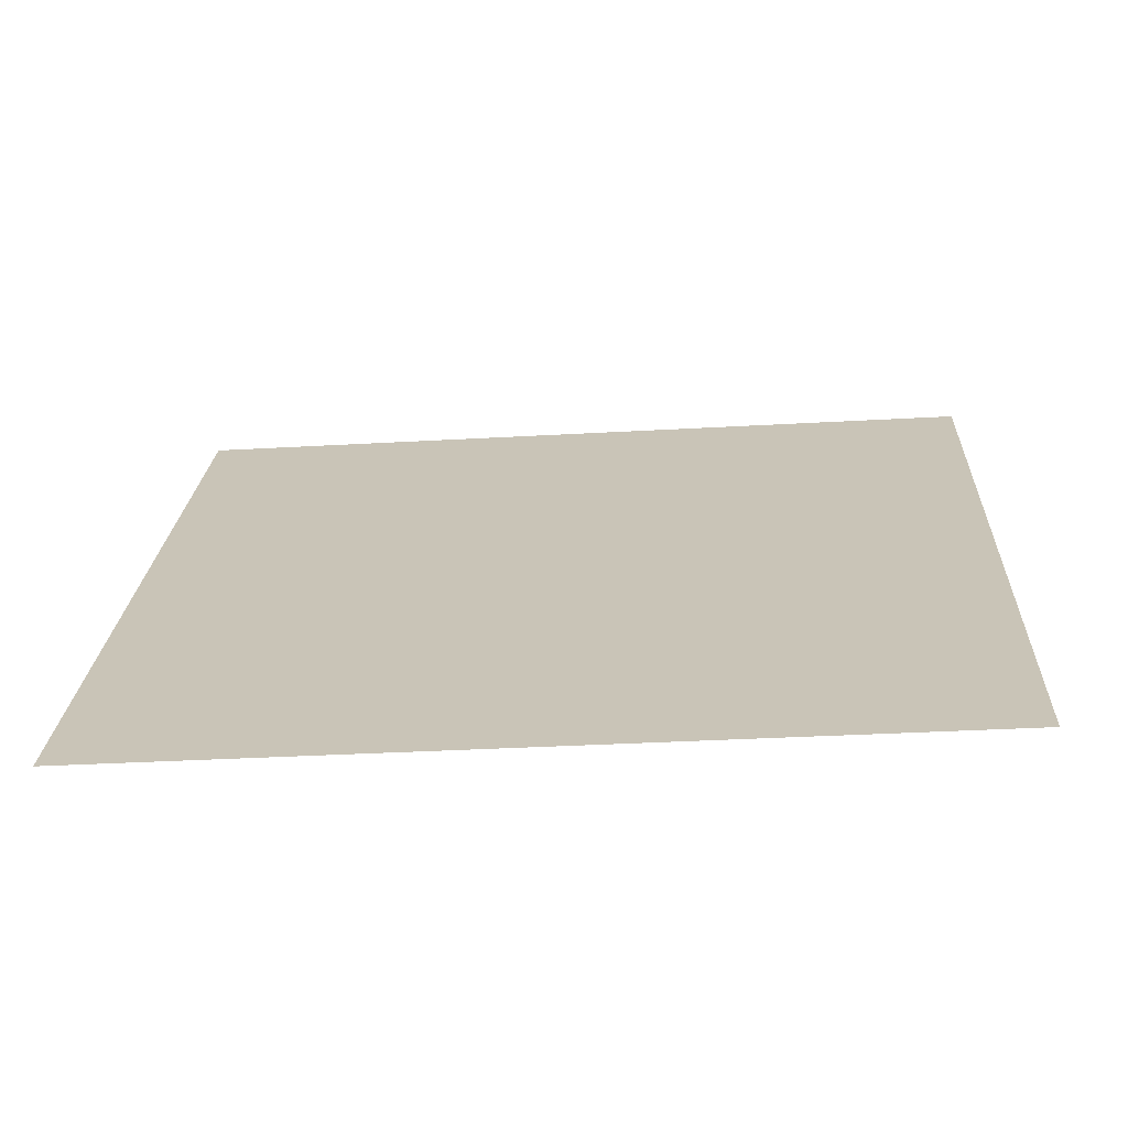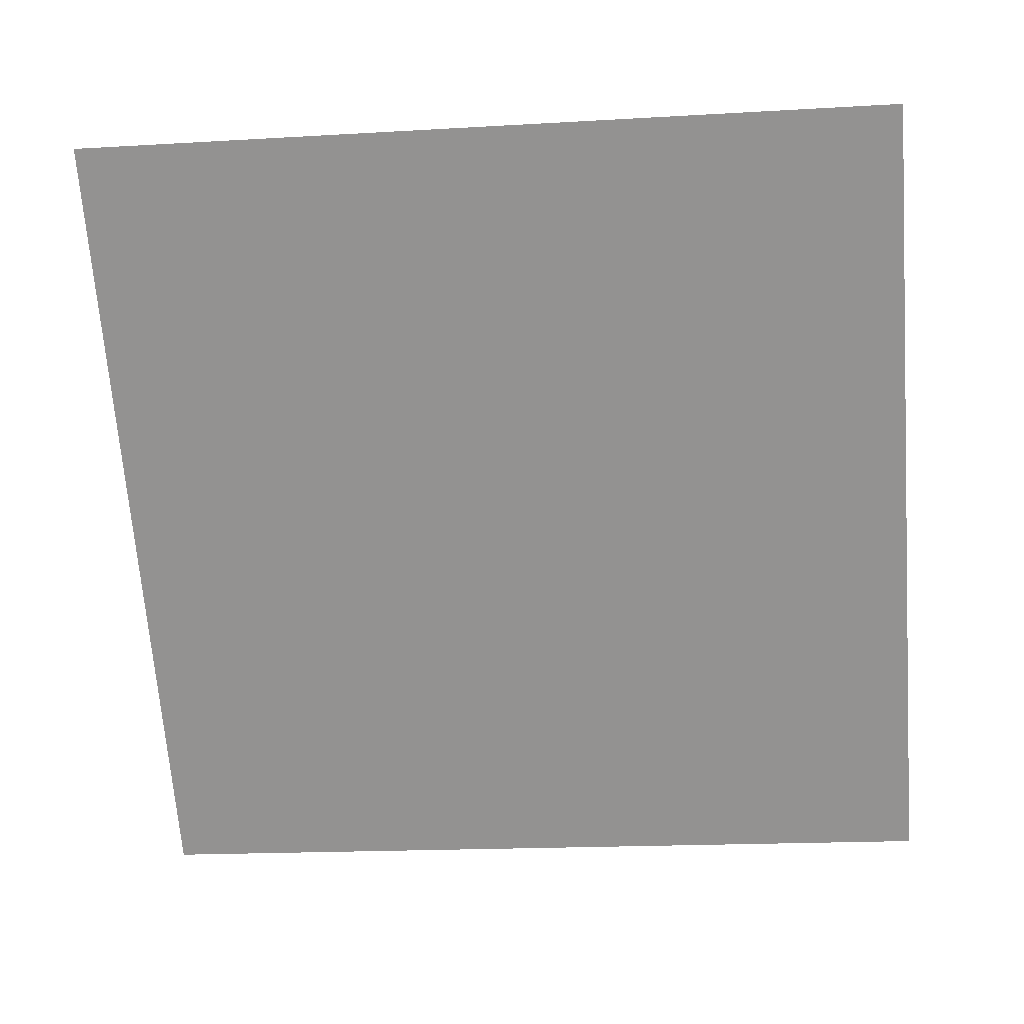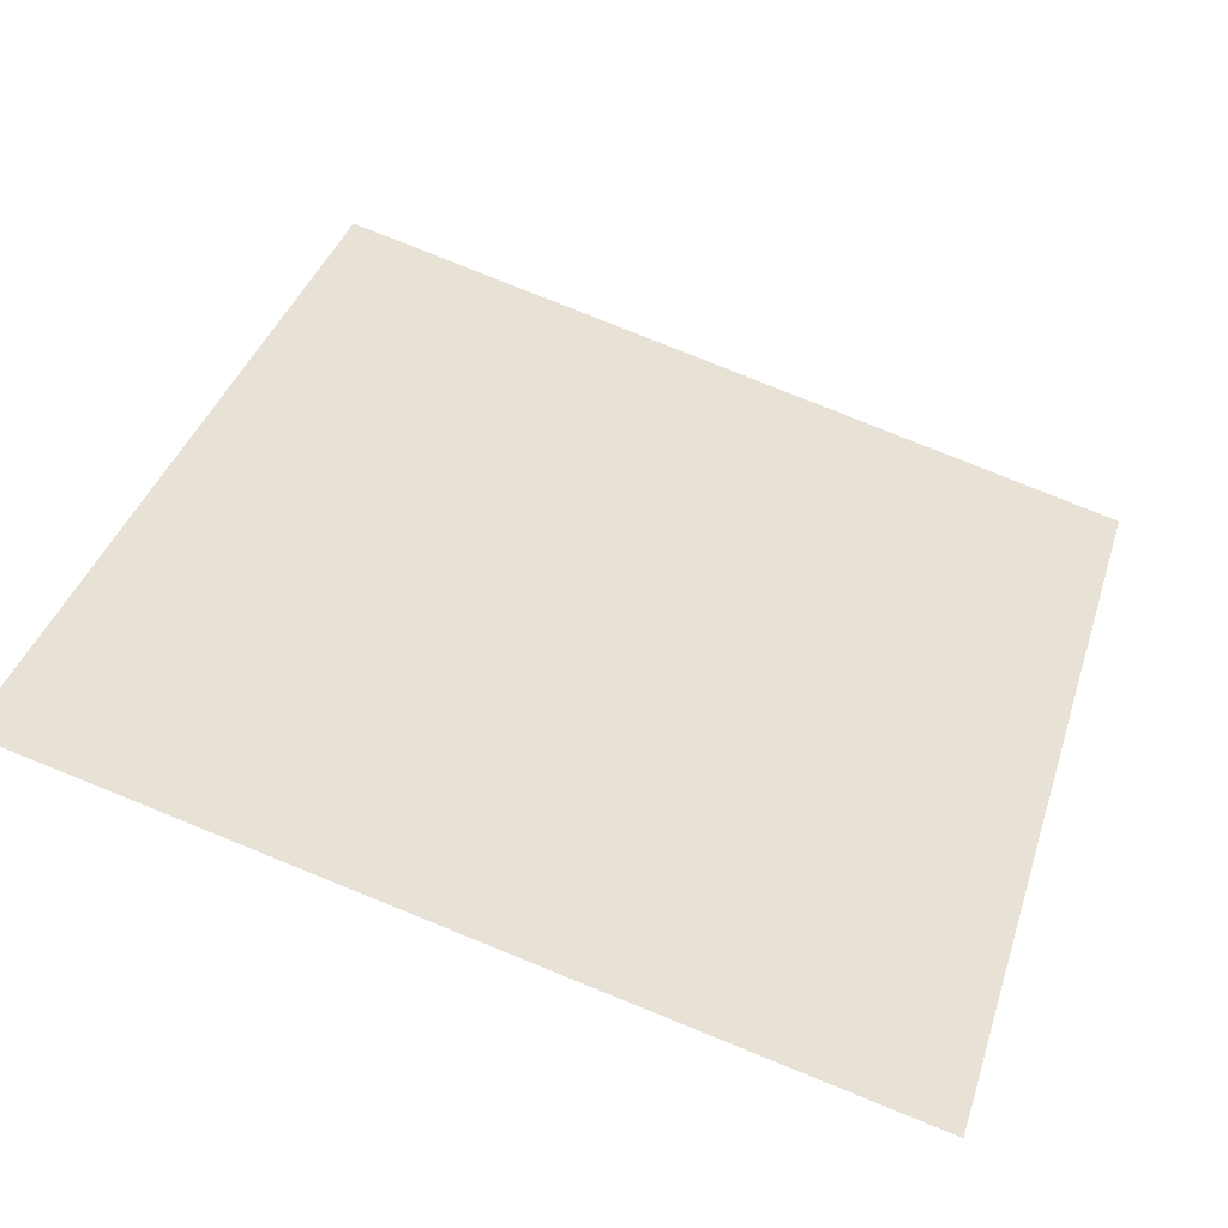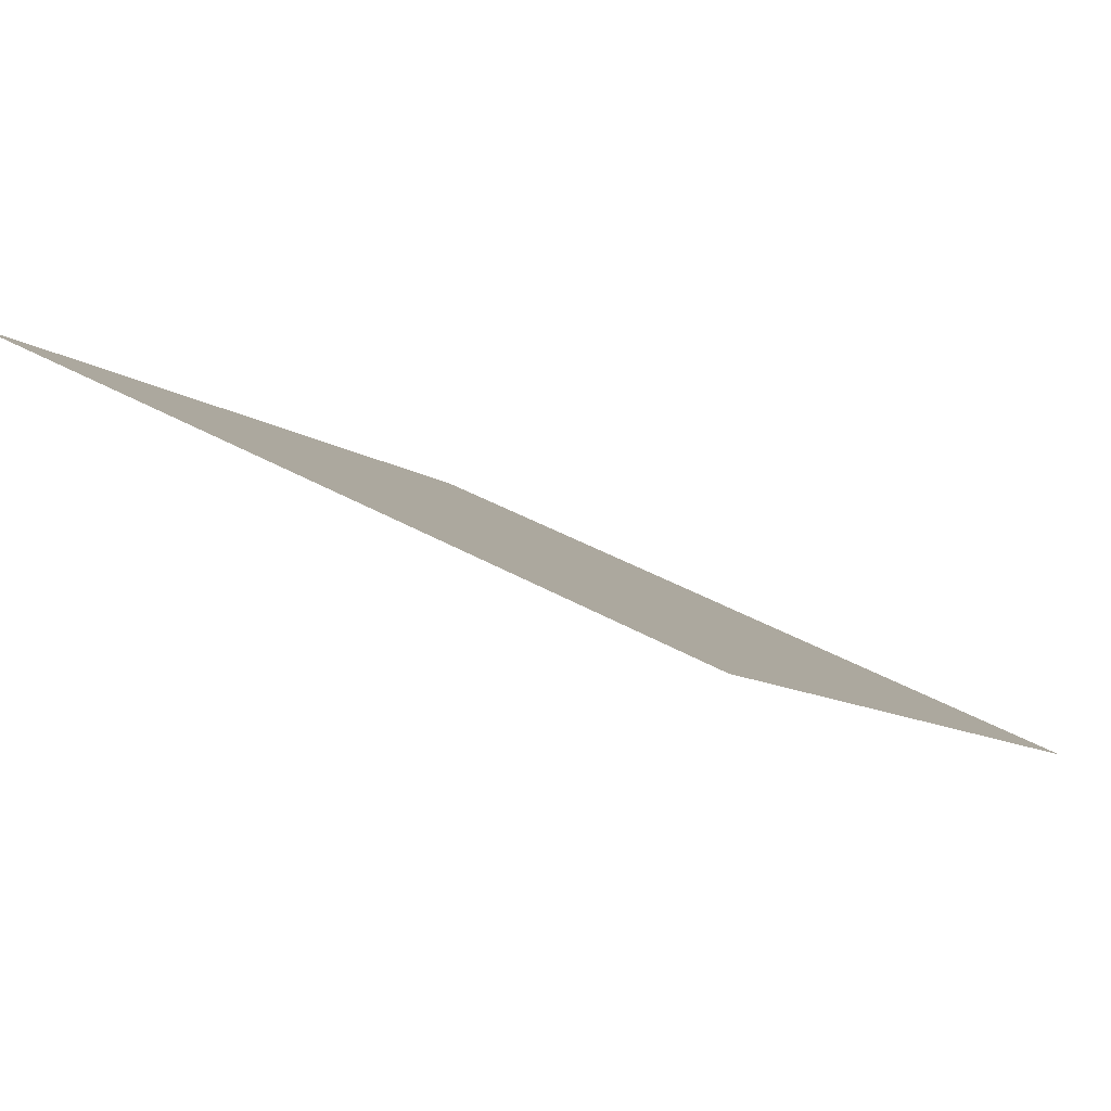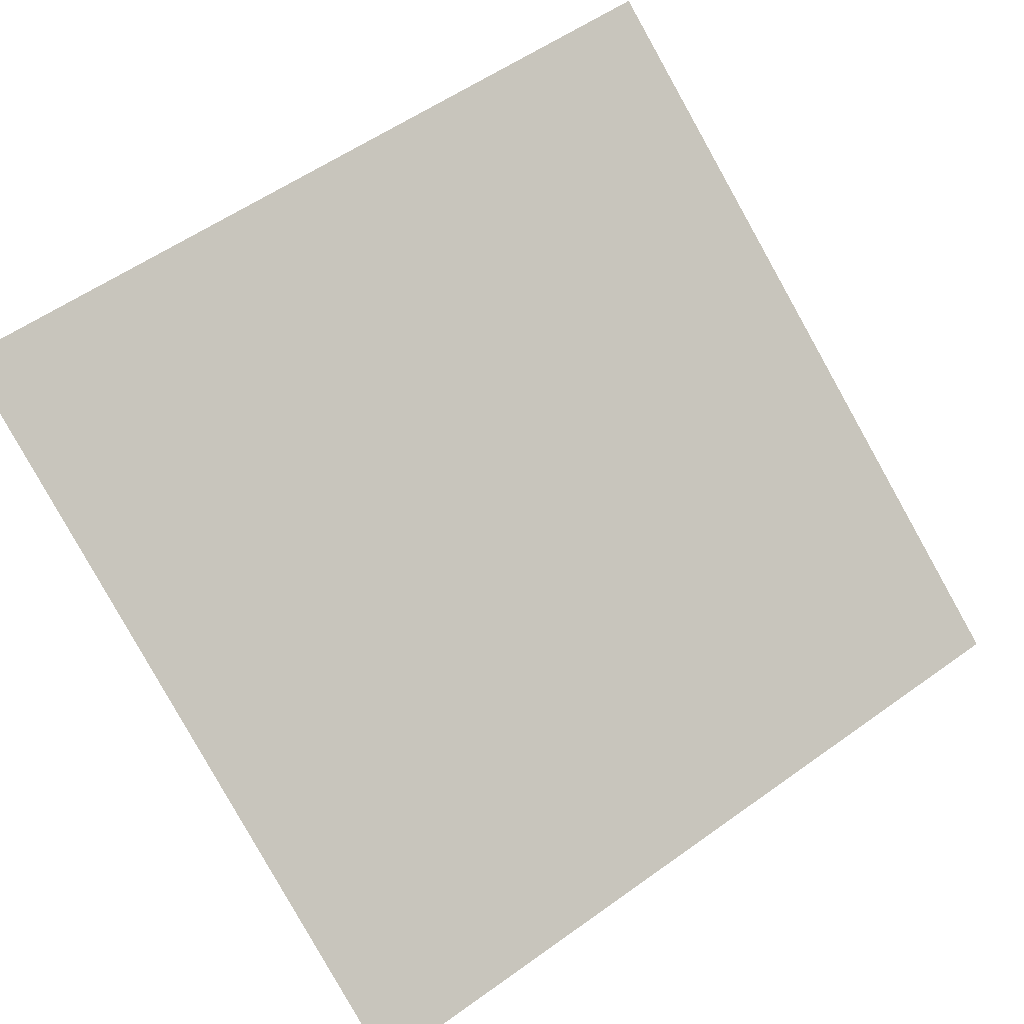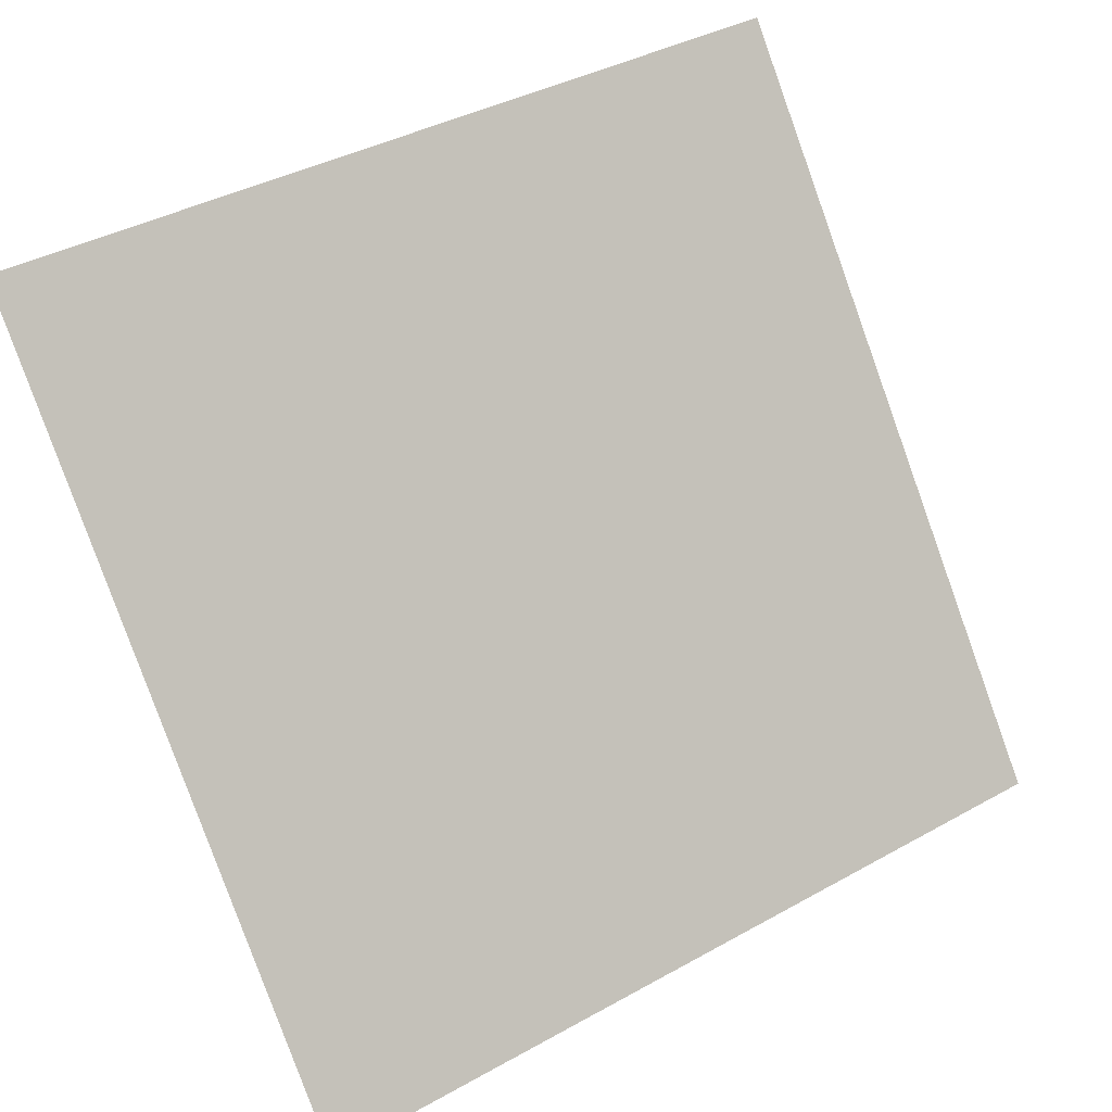
<metadata>
{"format":"obj","ext":"obj","renderer":"f3d","projection":"perspective","resolution":1024,"background":"white","views":[{"elev":-16.0,"azim":-175.3,"up":"+Y"},{"elev":-30.7,"azim":6.8,"up":"+Y"},{"elev":76.8,"azim":22.4,"up":"+Y"},{"elev":33.5,"azim":38.2,"up":"+Y"},{"elev":54.1,"azim":143.7,"up":"+Y"},{"elev":40.0,"azim":-36.2,"up":"+Z"}]}
</metadata>
<code>
v -0.2354 0.595 0.2465
v -0.242 0.5951 0.2465
v -0.2418 0.5991 0.2518
v -0.2353 0.5989 0.2517
f 4 3 2 1

</code>
